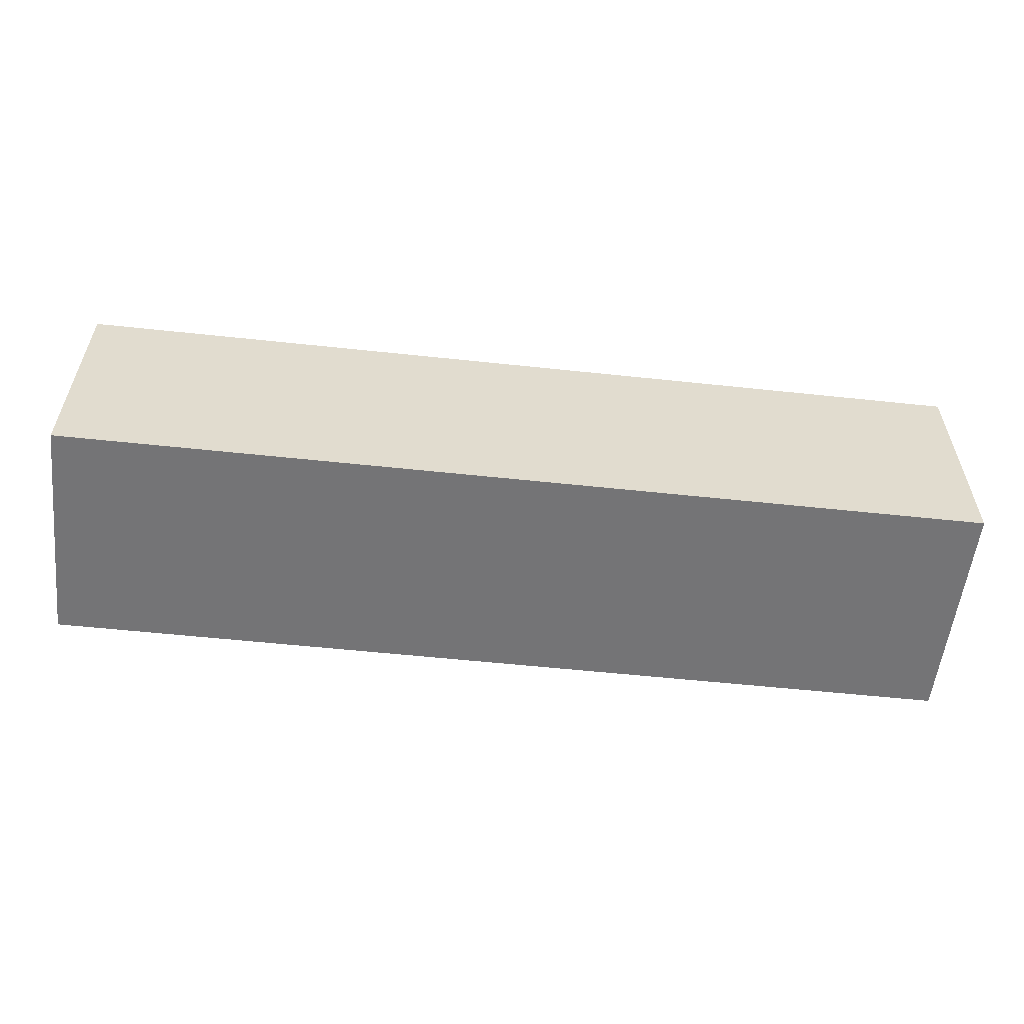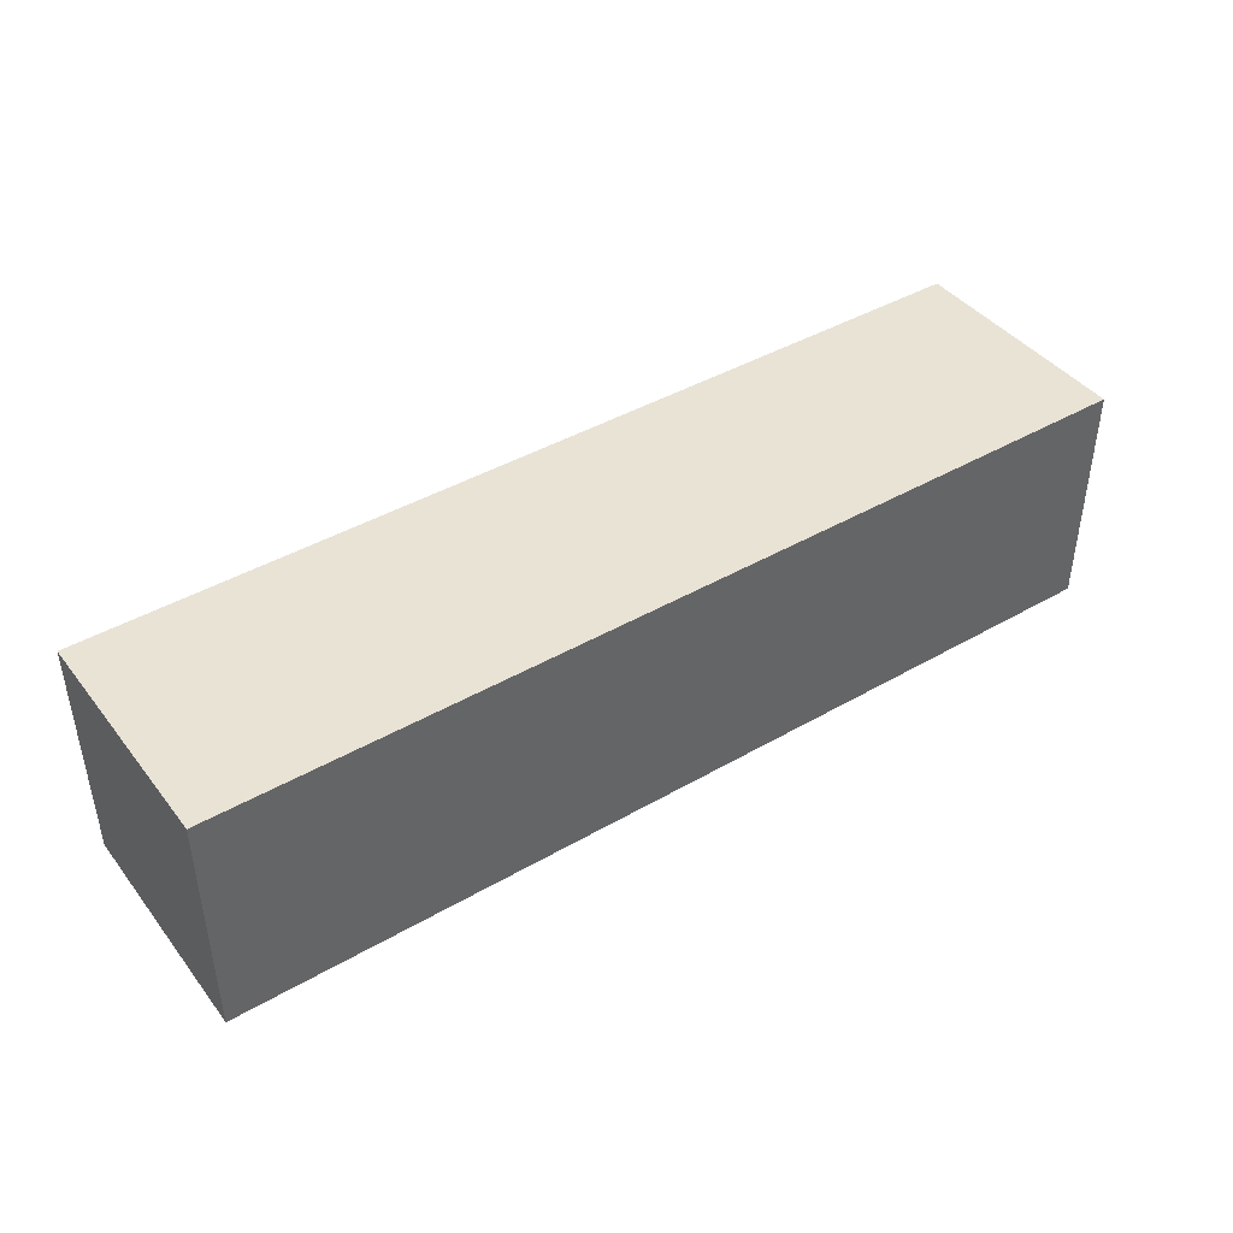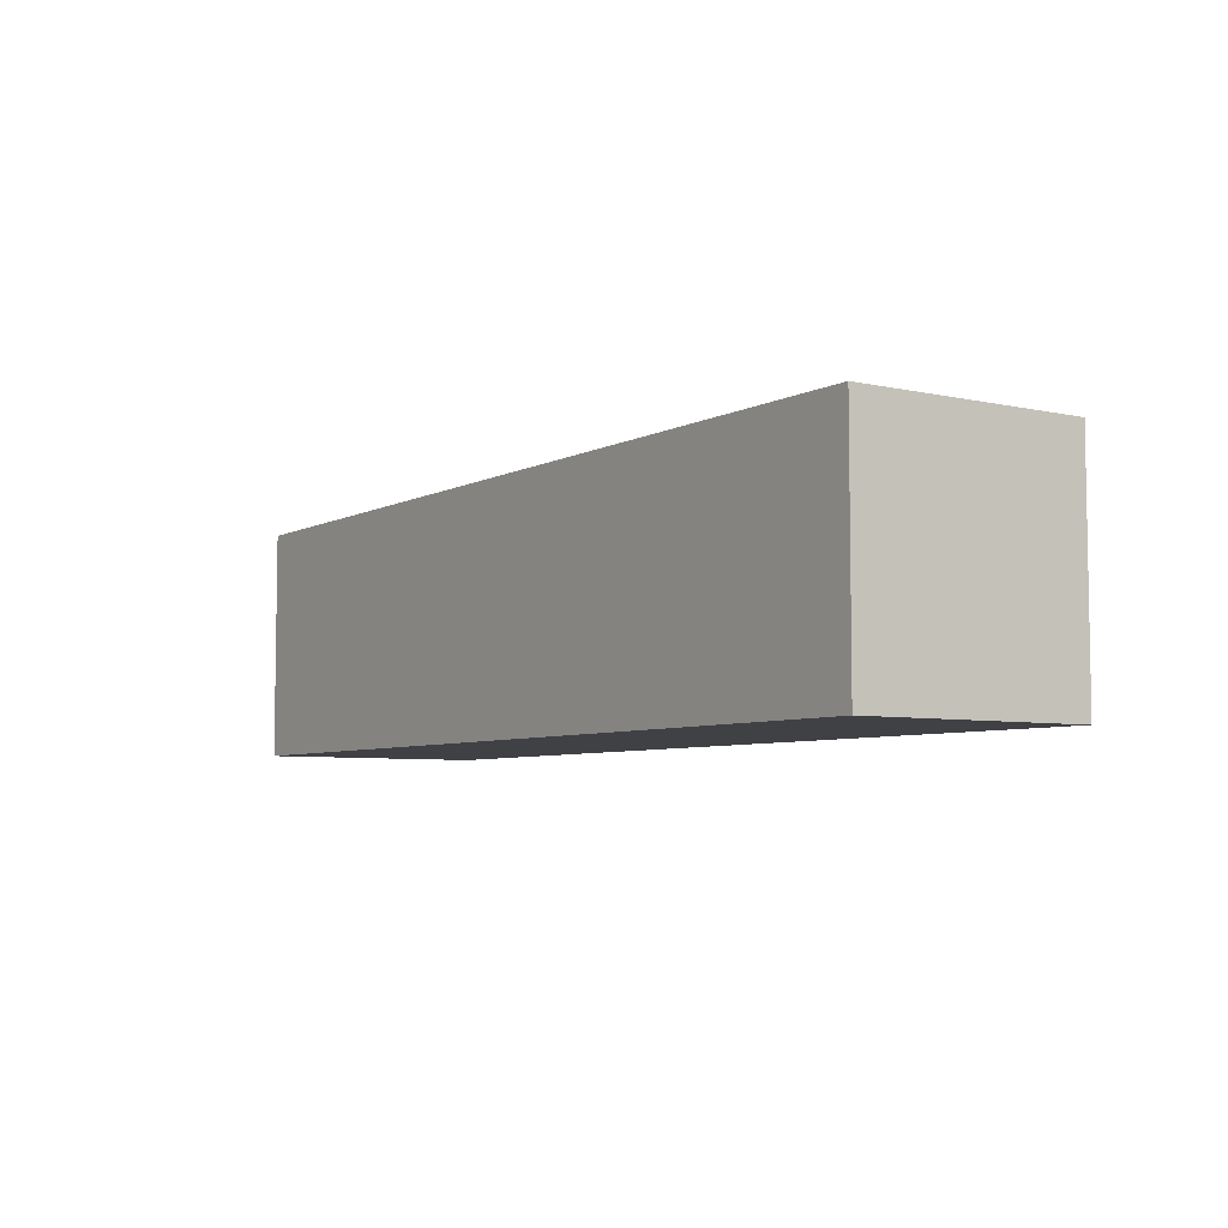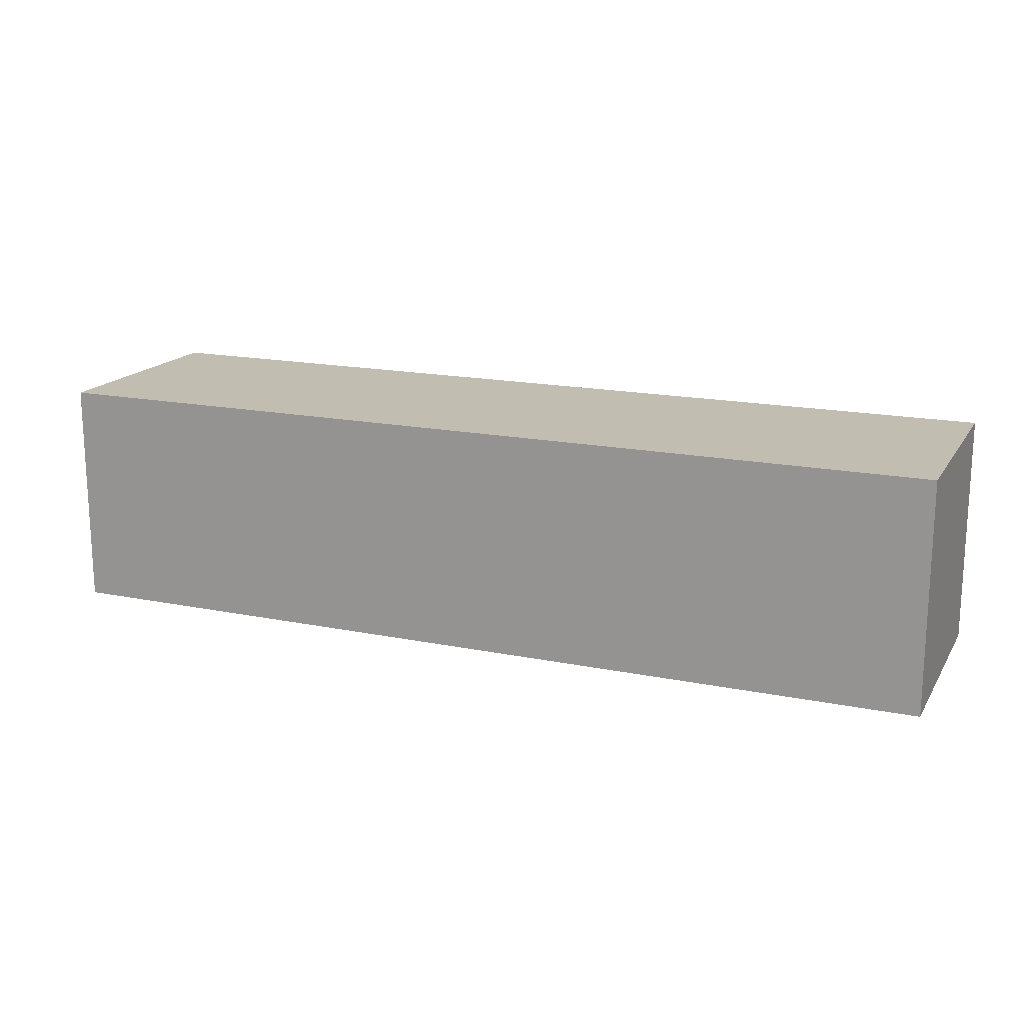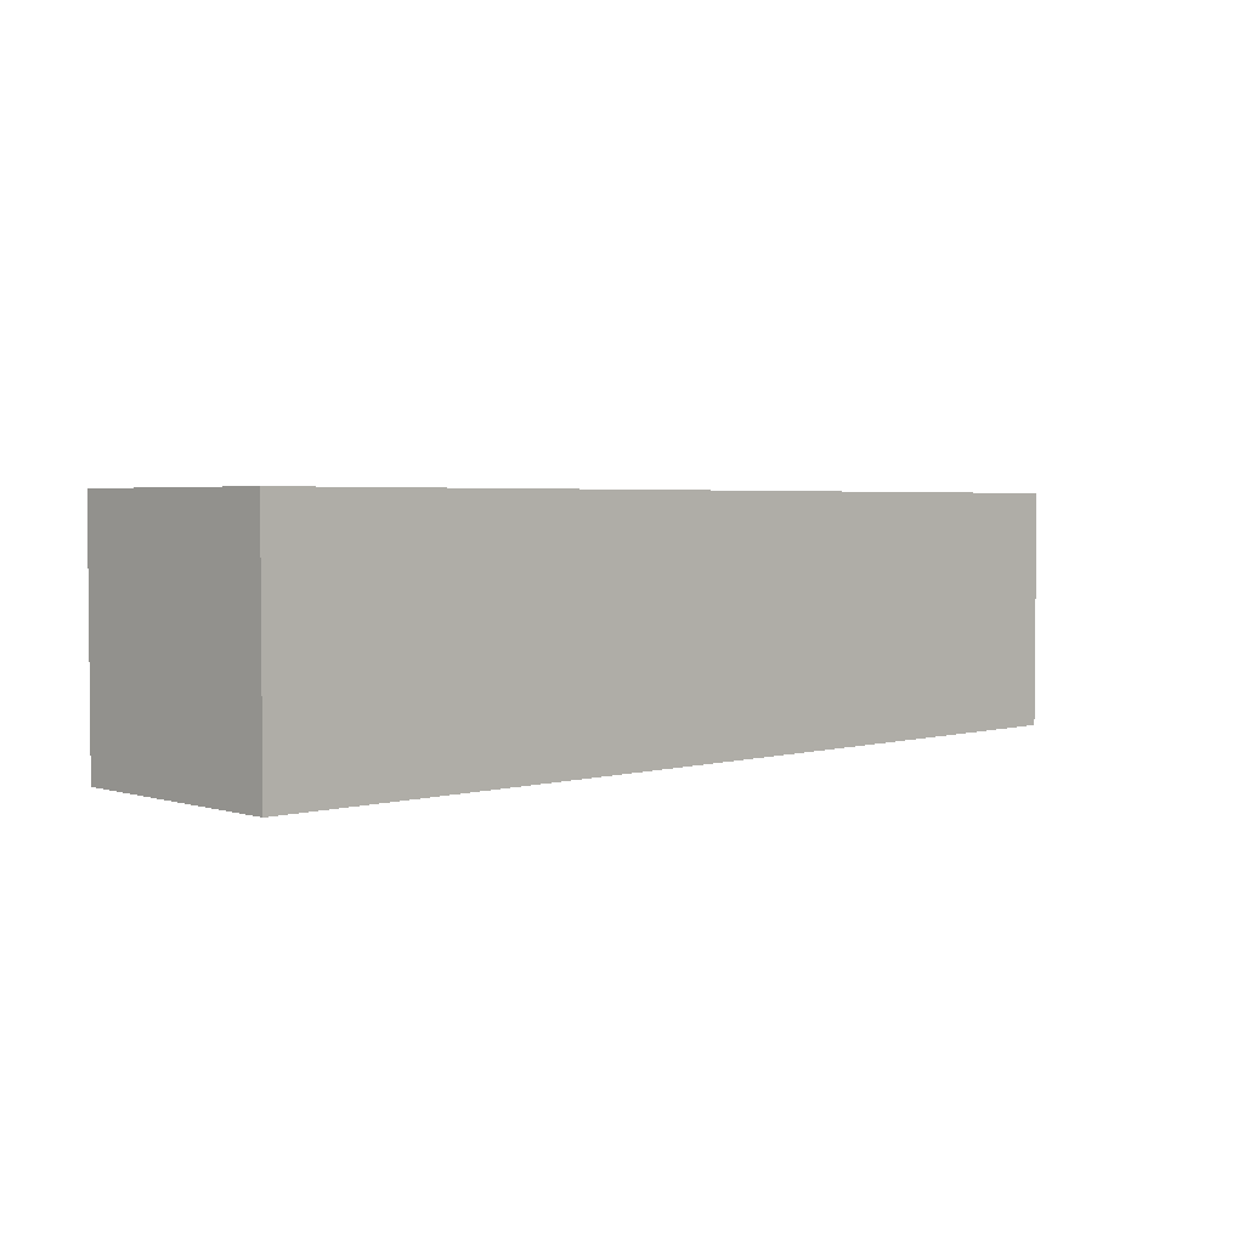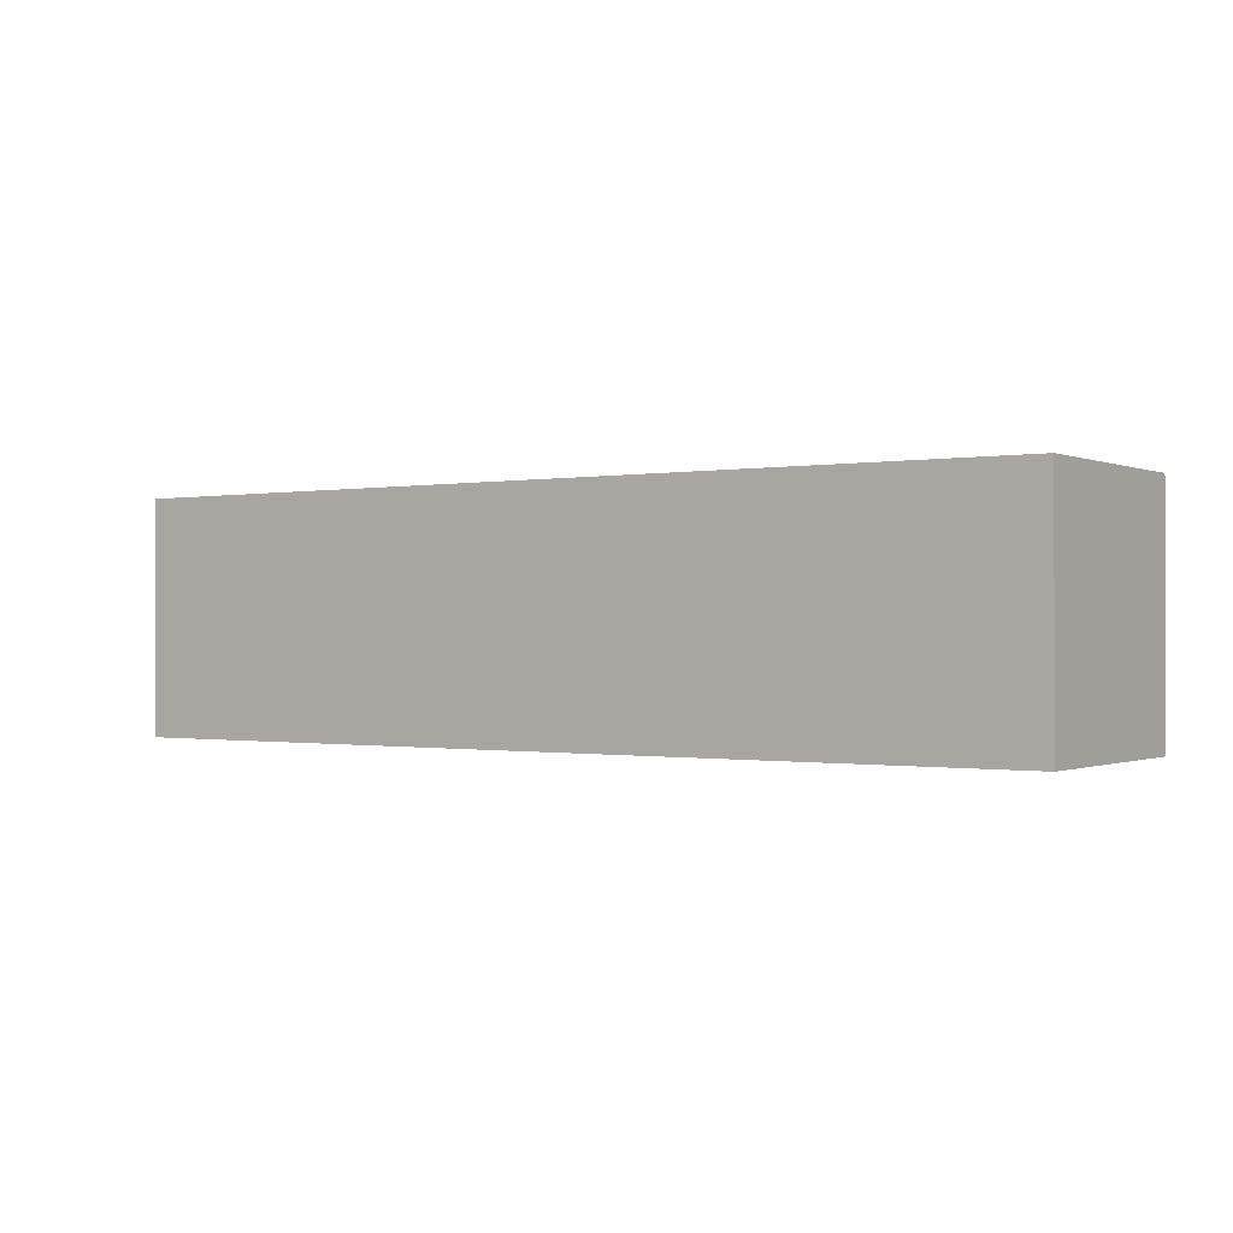
<metadata>
{"format":"obj","ext":"obj","renderer":"f3d","projection":"perspective","resolution":1024,"background":"white","views":[{"elev":-56.3,"azim":-6.4,"up":"+Z"},{"elev":42.3,"azim":-34.7,"up":"+Y"},{"elev":-5.9,"azim":56.1,"up":"+Z"},{"elev":16.9,"azim":-157.7,"up":"+Y"},{"elev":3.0,"azim":135.8,"up":"+Y"},{"elev":-0.5,"azim":34.2,"up":"+Z"}]}
</metadata>
<code>
g pb_Mesh96564
v -0 6 0
v -2 6 0
v -0 8 0
v -2 8 0
v 6 6 -2
v 6 6 0
v 6 8 -2
v 6 8 0
v -2 6 0
v -2 6 -2
v -2 8 0
v -2 8 -2
v -2 6 -2
v -0 6 -2
v -2 8 -2
v -0 8 -2
v -0 6 -2
v -0 6 0
v 4 6 -2
v 4 6 0
v 4 8 -2
v 4 6 -2
v 4 6 0
v 4 8 0
v 6 8 -2
v 6 6 -2
v 6 6 0
v 6 8 0
v 6 6 0
v 6 6 -2
v -2 6 -2
v -2 6 0
v -0 8 0
v -2 8 0
v -0 8 -2
v -2 8 -2
v 4 8 0
v 4 8 -2
v 6 8 0
v 6 8 -2
g pb_Mesh96564_0
f 3 2 1
f 3 4 2
f 7 6 5
f 7 8 6
f 11 10 9
f 11 12 10
f 15 14 13
f 15 16 14
f 19 18 17
f 19 20 18
f 21 14 16
f 21 22 14
f 23 3 1
f 23 24 3
f 25 22 21
f 25 26 22
f 27 24 23
f 27 28 24
f 20 19 29
f 19 30 29
f 32 31 18
f 31 17 18
g pb_Mesh96564_1
f 35 34 33
f 35 36 34
f 37 35 33
f 37 38 35
f 39 38 37
f 39 40 38

</code>
